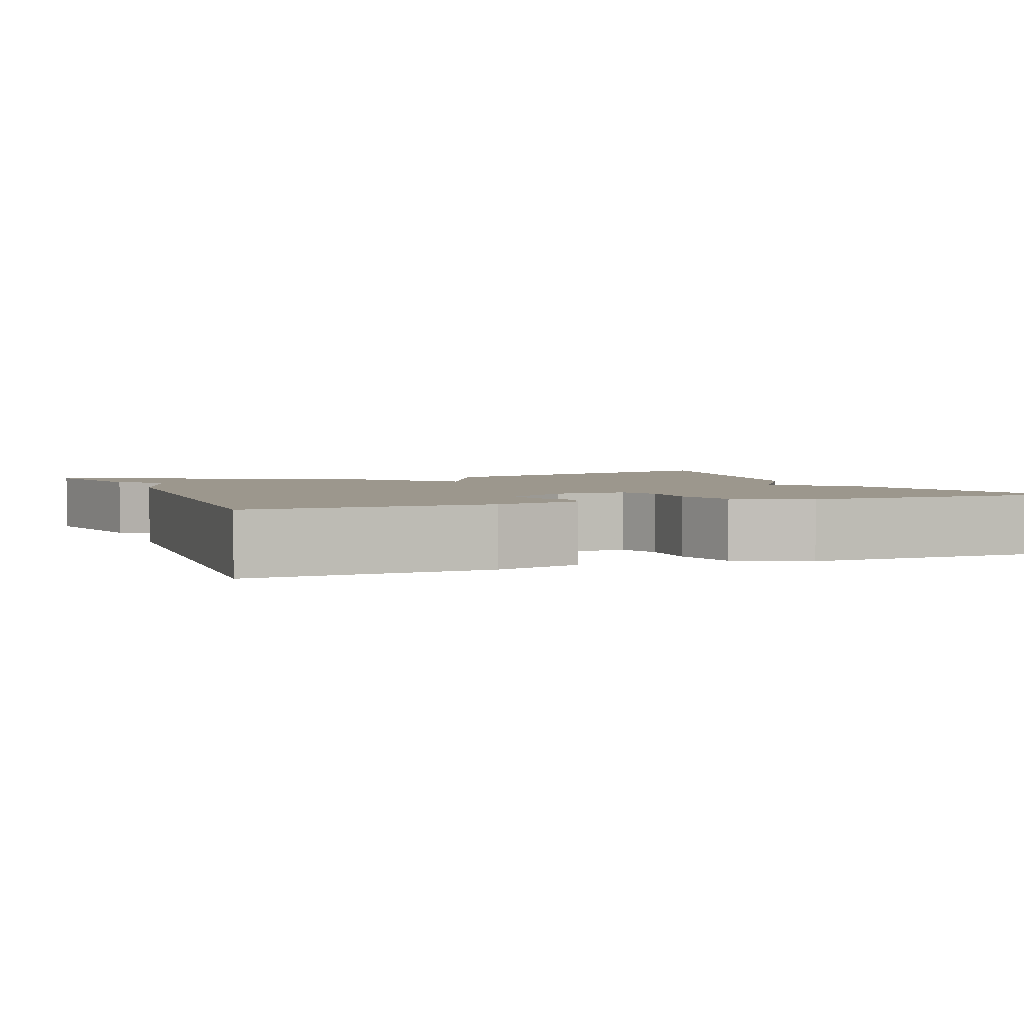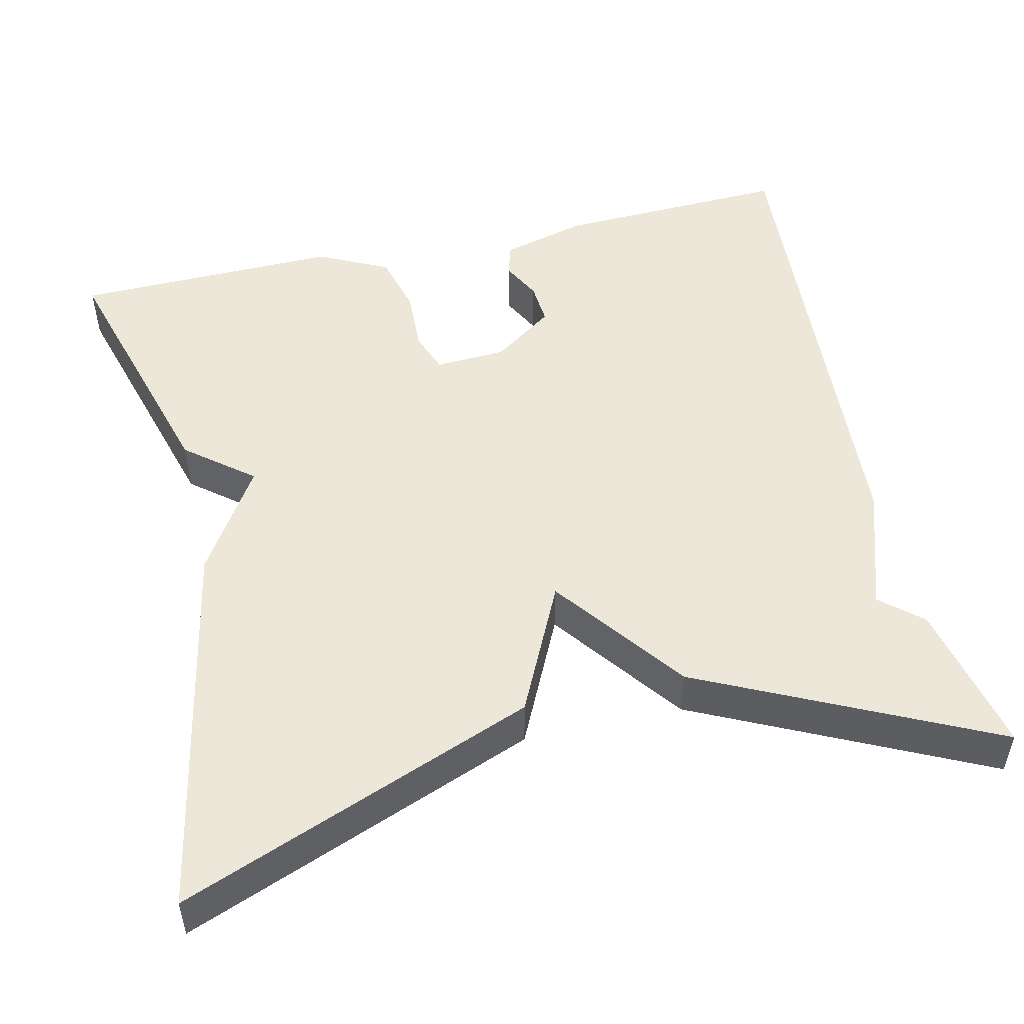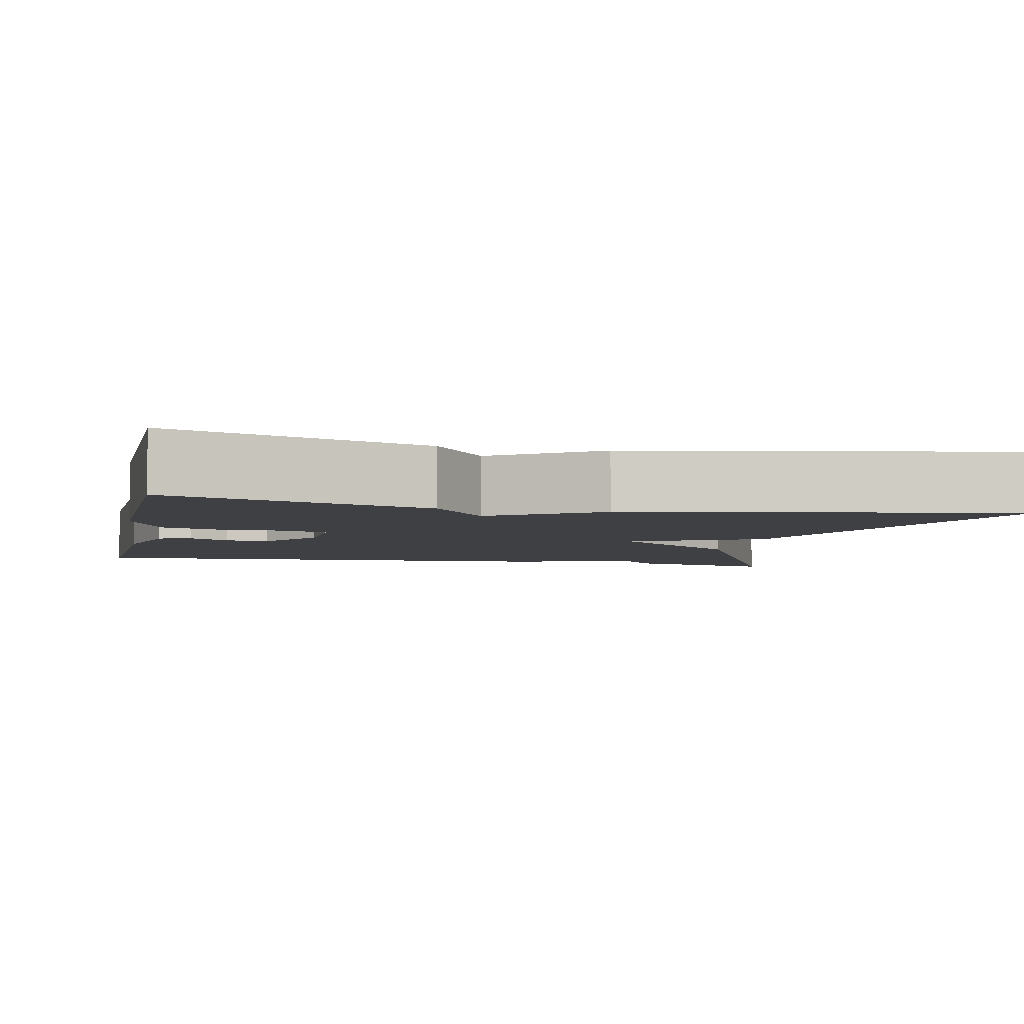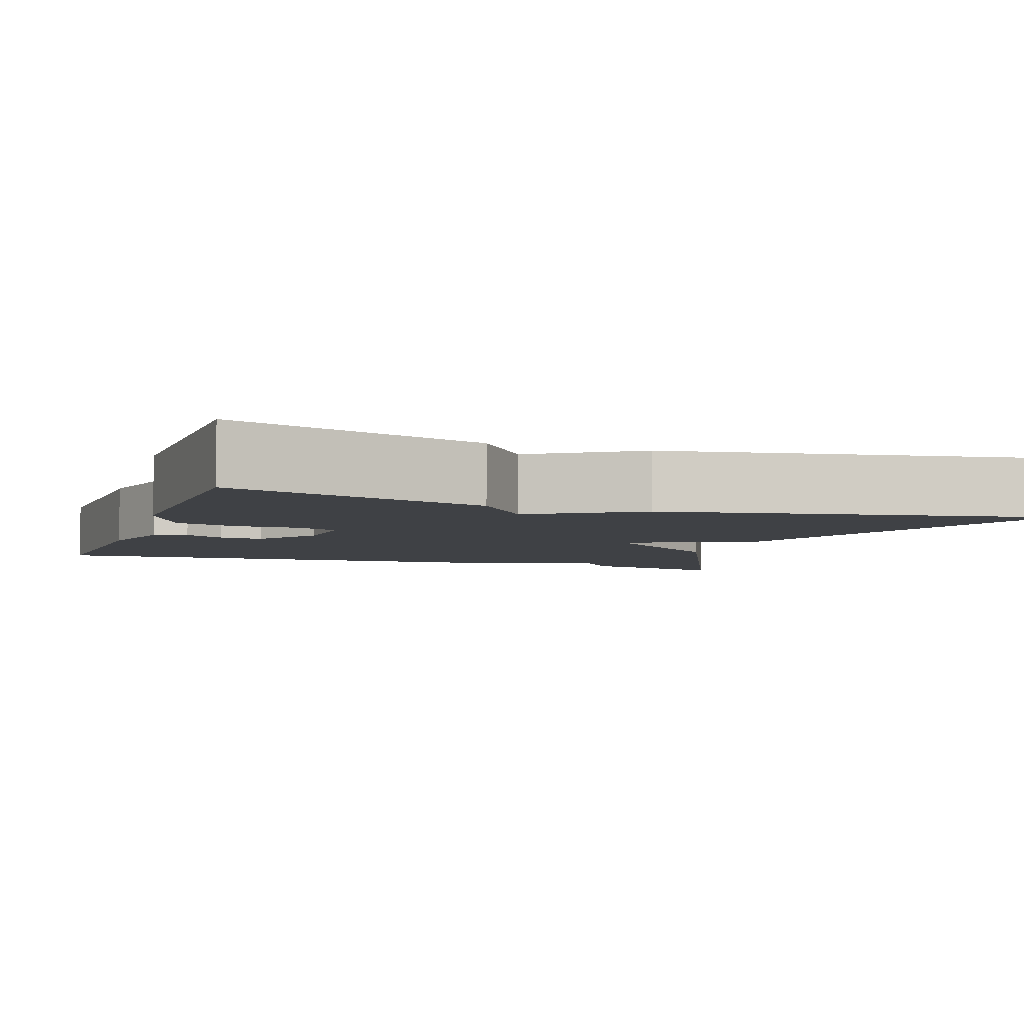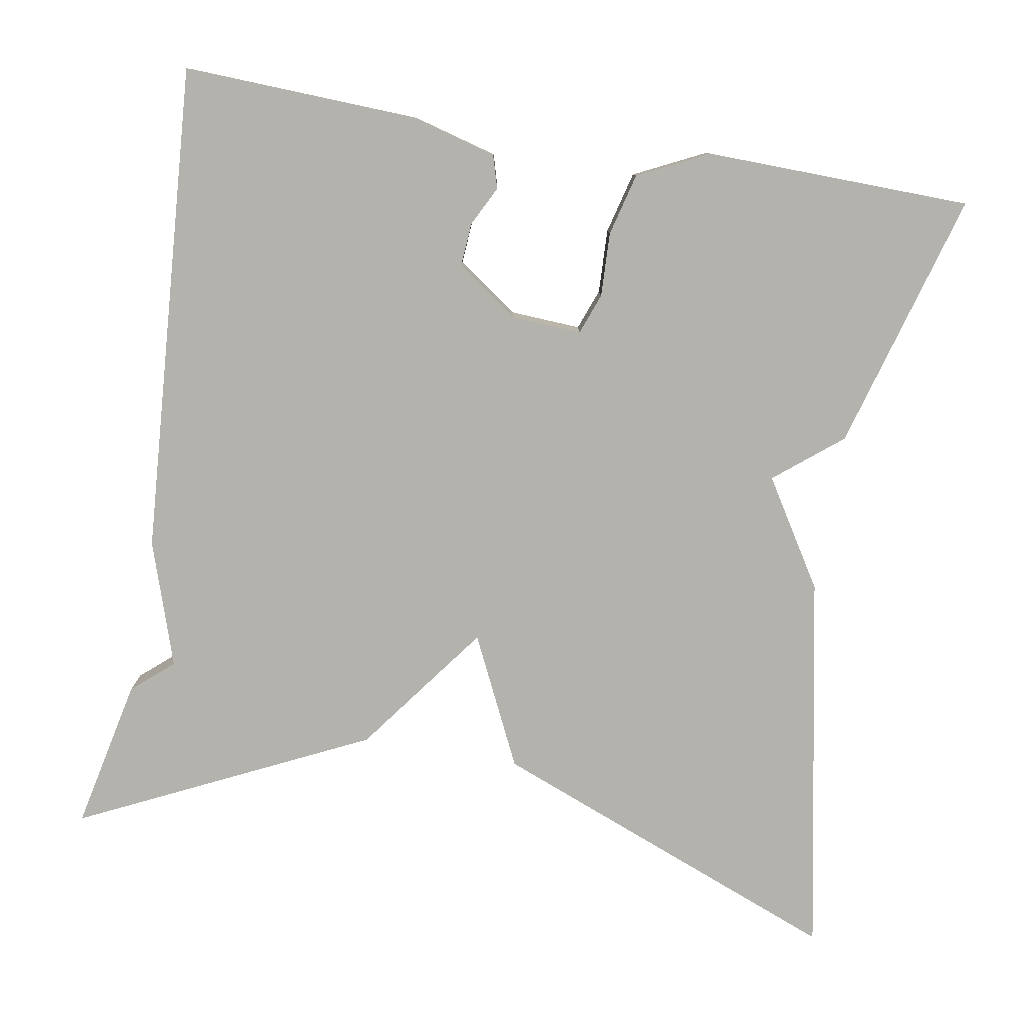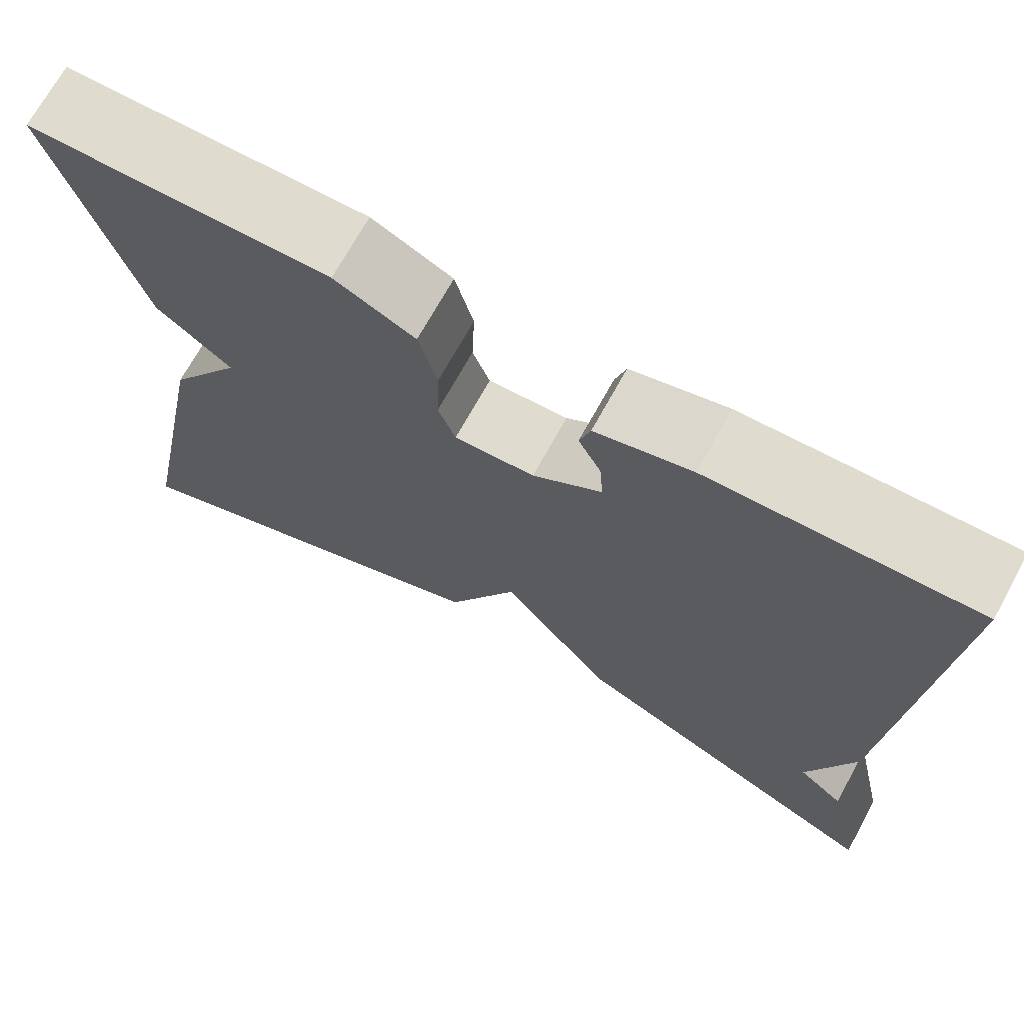
<metadata>
{"format":"obj","ext":"obj","renderer":"f3d","projection":"perspective","resolution":1024,"background":"white","views":[{"elev":2.9,"azim":-21.6,"up":"+Y"},{"elev":50.2,"azim":167.1,"up":"+Y"},{"elev":-5.1,"azim":77.7,"up":"+Y"},{"elev":-5.4,"azim":70.5,"up":"+Y"},{"elev":-79.5,"azim":-9.7,"up":"+Y"},{"elev":70.8,"azim":-151.1,"up":"+Z"}]}
</metadata>
<code>
v -0.5 0.07 -0.5
v -0.459 0.07 -0.311
v -0.408 0.07 -0.267
v -0.459 0.07 -0.111
v -0.5 0.07 0.5
v -0.208 0.07 0.488
v -0.102 0.07 0.459
v -0.09 0.07 0.418
v -0.115 0.07 0.369
v -0.119 0.07 0.315
v -0.043 0.07 0.261
v 0.045 0.07 0.256
v 0.064 0.07 0.307
v 0.061 0.07 0.387
v 0.081 0.07 0.464
v 0.169 0.07 0.507
v 0.5 0.07 0.5
v 0.408 0.07 0.178
v 0.325 0.07 0.111
v 0.408 0.07 -0.022
v 0.5 0.07 -0.5
v 0.06 0.07 -0.327
v -0.018 0.07 -0.164
v -0.14 0.07 -0.327
v -0.5 0 -0.5
v -0.459 0 -0.311
v -0.408 0 -0.267
v -0.459 0 -0.111
v -0.5 0 0.5
v -0.208 0 0.488
v -0.102 0 0.459
v -0.09 0 0.418
v -0.115 0 0.369
v -0.119 0 0.315
v -0.043 0 0.261
v 0.045 0 0.256
v 0.064 0 0.307
v 0.061 0 0.387
v 0.081 0 0.464
v 0.169 0 0.507
v 0.5 0 0.5
v 0.408 0 0.178
v 0.325 0 0.111
v 0.408 0 -0.022
v 0.5 0 -0.5
v 0.06 0 -0.327
v -0.018 0 -0.164
v -0.14 0 -0.327
f 1 2 3
f 24 1 3
f 23 24 3
f 21 22 23
f 20 21 23
f 19 20 23
f 17 18 19
f 16 17 19
f 15 16 19
f 14 15 19
f 13 14 19
f 12 13 19 23
f 23 3 4
f 12 23 4
f 11 12 4
f 7 8 9
f 6 7 9
f 5 6 9
f 4 5 9
f 4 9 10
f 4 10 11
f 27 26 25
f 27 25 48
f 27 48 47
f 47 46 45
f 47 45 44
f 47 44 43
f 43 42 41
f 43 41 40
f 43 40 39
f 43 39 38
f 43 38 37
f 47 43 37 36
f 28 27 47
f 28 47 36
f 28 36 35
f 33 32 31
f 33 31 30
f 33 30 29
f 33 29 28
f 34 33 28
f 35 34 28
f 1 25 26 2
f 2 26 27 3
f 3 27 28 4
f 4 28 29 5
f 5 29 30 6
f 6 30 31 7
f 7 31 32 8
f 8 32 33 9
f 9 33 34 10
f 10 34 35 11
f 11 35 36 12
f 12 36 37 13
f 13 37 38 14
f 14 38 39 15
f 15 39 40 16
f 16 40 41 17
f 17 41 42 18
f 18 42 43 19
f 19 43 44 20
f 20 44 45 21
f 21 45 46 22
f 22 46 47 23
f 23 47 48 24
f 24 48 25 1

</code>
